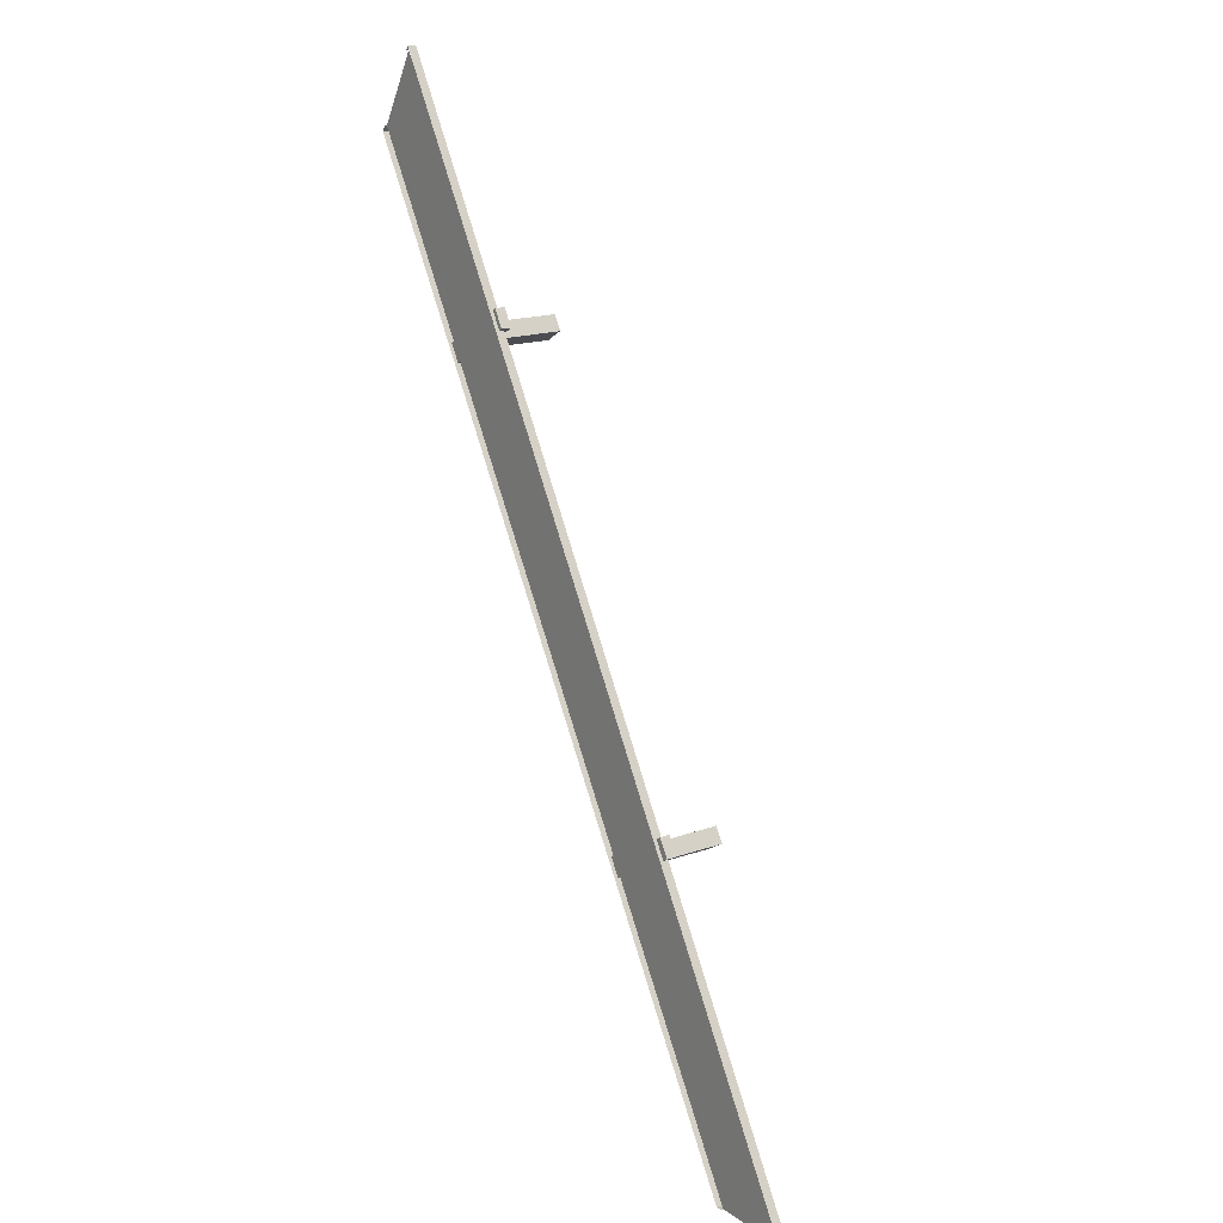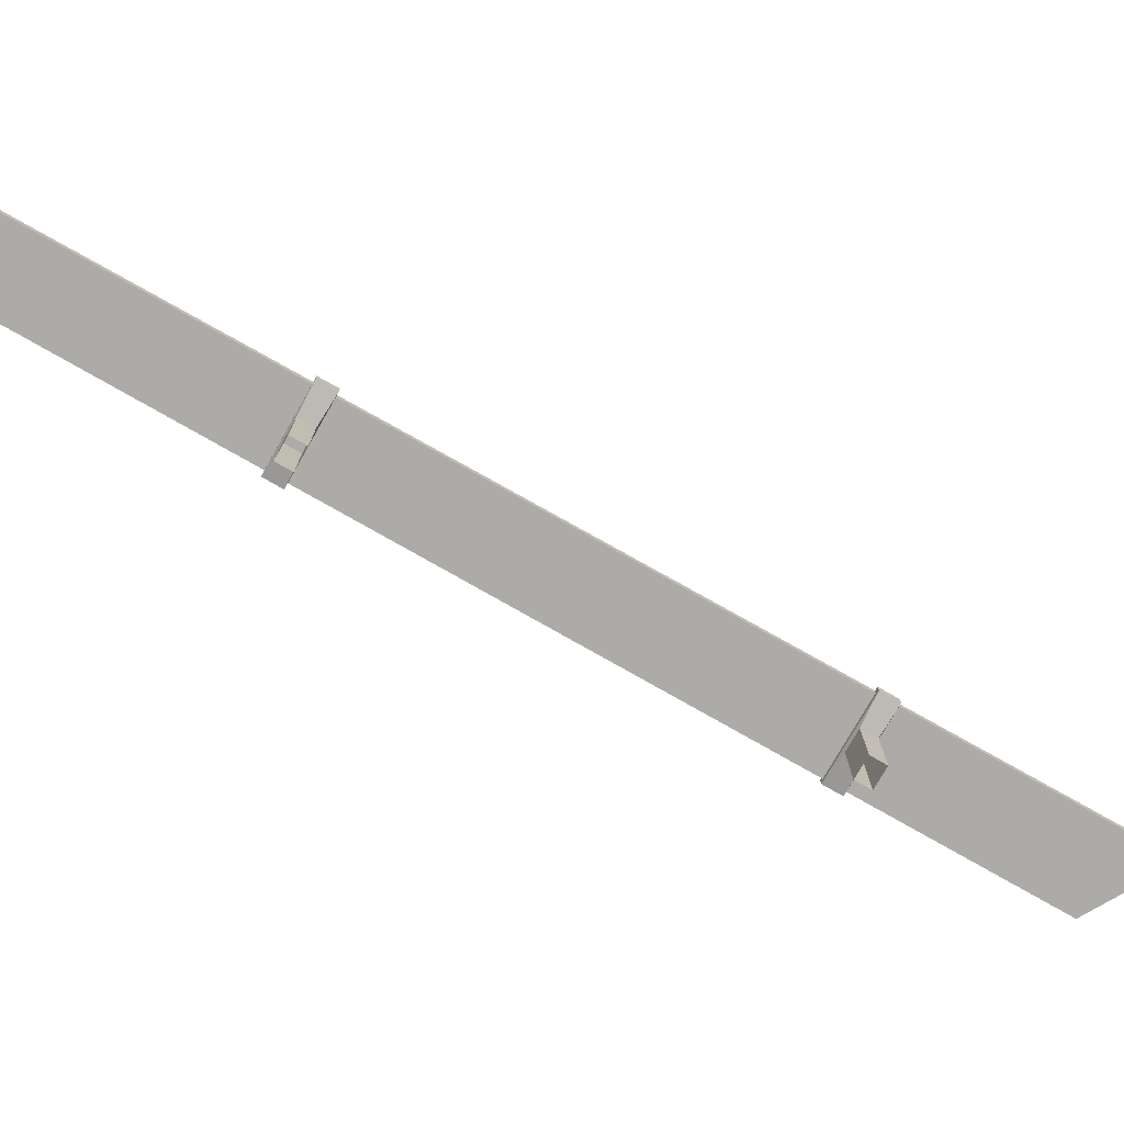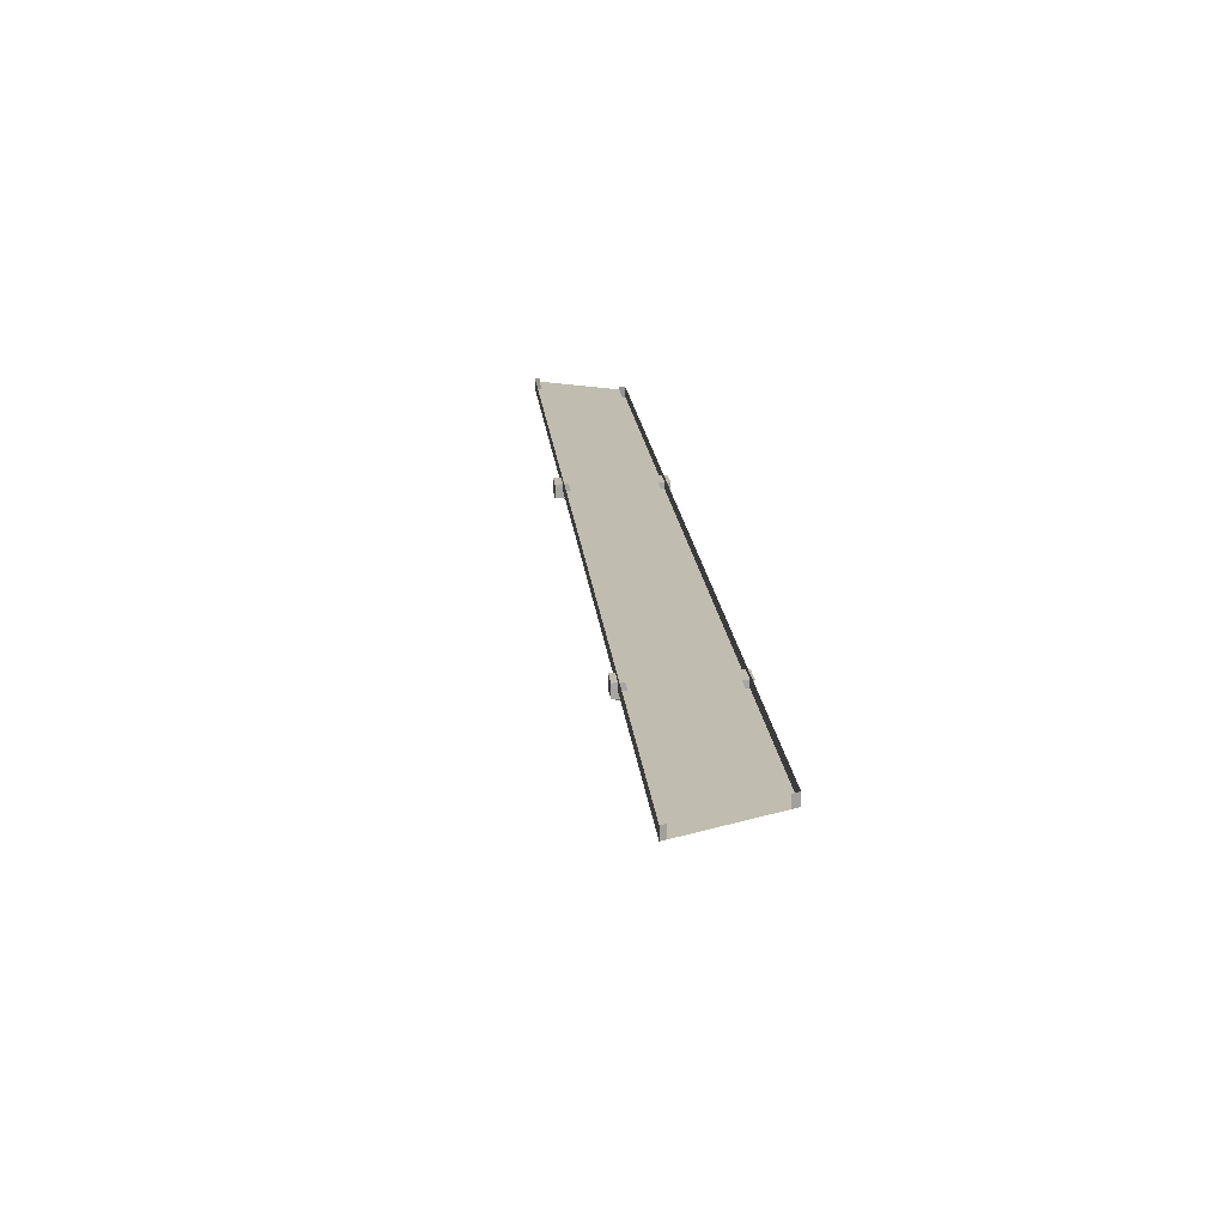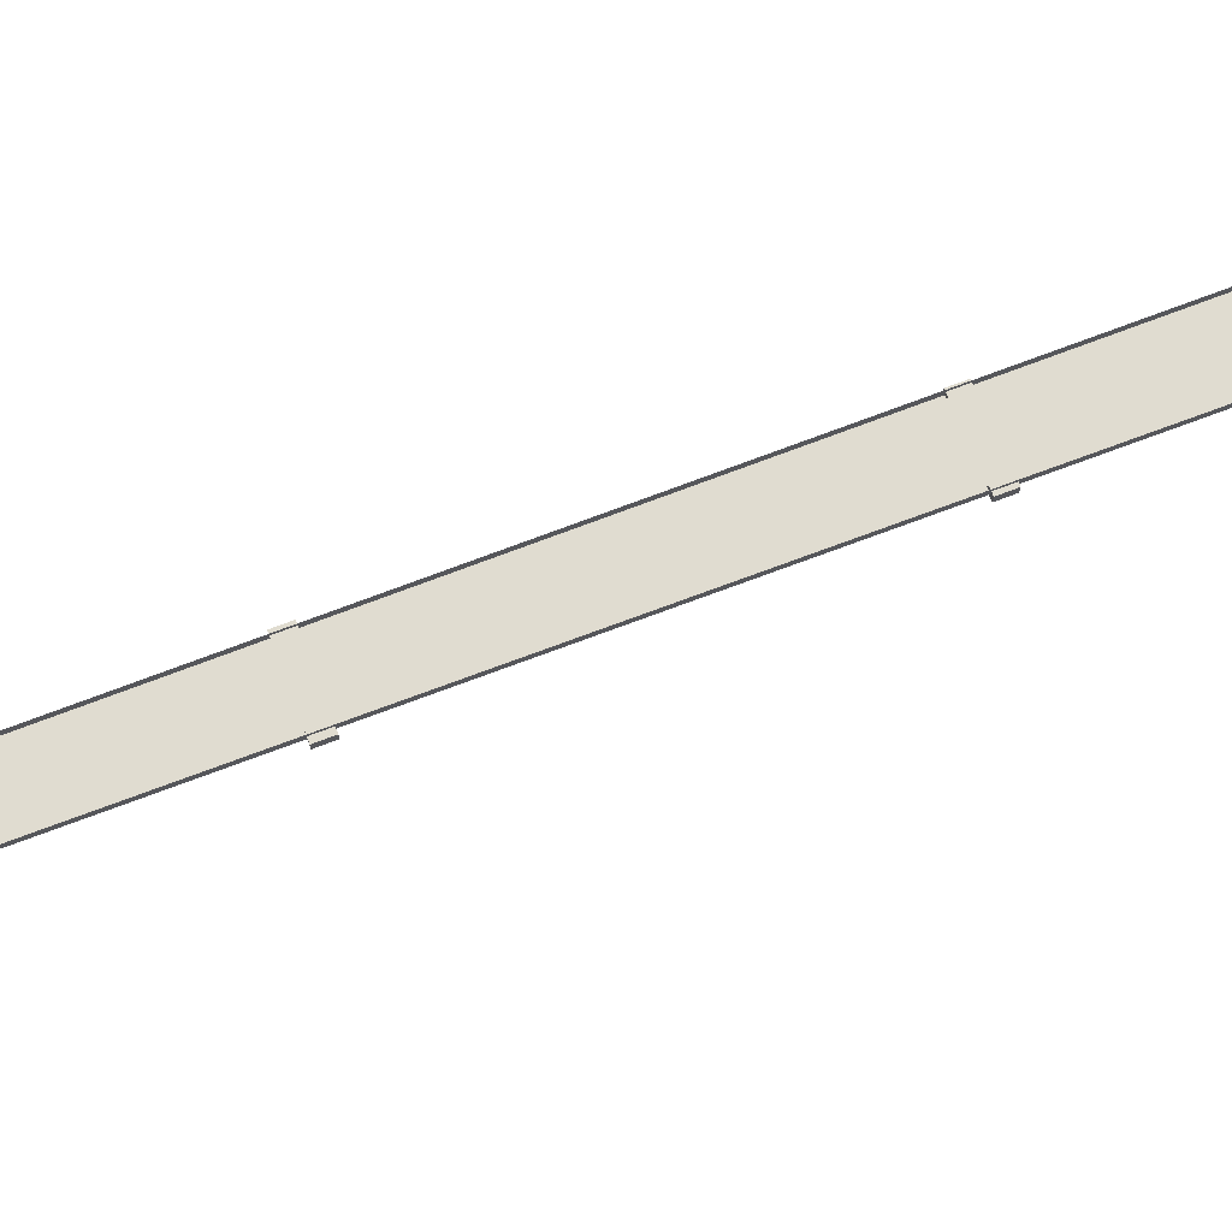
<metadata>
{"format":"obj","ext":"obj","renderer":"f3d","projection":"perspective","resolution":1024,"background":"white","views":[{"elev":16.5,"azim":-126.3,"up":"+Z"},{"elev":-76.4,"azim":-89.6,"up":"+Y"},{"elev":16.3,"azim":25.1,"up":"+Y"},{"elev":69.6,"azim":-81.1,"up":"+Y"}]}
</metadata>
<code>
g ___tollway_1
v 156.7 119.5 193.1
v 134.5 188.5 207.4
v 172.6 119.5 183.9
v 196.1 188.5 171.9
v 165.7 119.5 172
v 187.9 188.5 157.6
v 149.8 119.5 181.1
v 126.3 188.5 193.2
v 156.7 176.3 193.1
v 172.6 176.3 183.9
v 165.7 176.3 172
v 149.8 176.3 181.1
v 134.5 180.1 207.4
v 196.1 180.1 171.9
v 187.9 180.1 157.6
v 126.3 180.1 193.2
v -45.41 119.5 -157
v -67.61 188.5 -142.7
v -29.52 119.5 -166.2
v -5.985 188.5 -178.2
v -36.42 119.5 -178.1
v -14.21 188.5 -192.5
v -52.31 119.5 -169
v -75.84 188.5 -156.9
v -45.41 176.3 -157
v -29.52 176.3 -166.2
v -36.42 176.3 -178.1
v -52.31 176.3 -169
v -67.61 180.1 -142.7
v -5.985 180.1 -178.2
v -14.21 180.1 -192.5
v -75.84 180.1 -156.9
v -140.5 184.2 -402.2
v -140.5 191.4 -402.2
v -210.5 184.2 -402.2
v -210.5 191.4 -402.2
v 281.5 184.2 323.6
v 281.5 191.4 323.6
v 242.9 184.2 389.9
v 242.9 191.4 389.9
v -145.3 184.2 -402.2
v -145.3 191.4 -402.2
v 278.9 184.2 328.2
v 278.9 191.4 328.2
v -206.8 184.2 -402.2
v -206.8 191.4 -402.2
v 244.9 184.2 386.4
v 244.9 191.4 386.4
v -145.3 189.3 -402.2
v 278.9 189.3 328.2
v -206.8 189.3 -402.2
v 244.9 189.3 386.4
f 32 24 22 31
f 47 39 35 45
f 27 31 30 26
f 45 35 36 46
f 49 41 45 51
f 28 32 31 27
f 40 36 35 39
f 48 40 39 47
f 28 23 17 25
f 43 41 33 37
f 37 33 34 38
f 32 28 25 29
f 52 50 49 51
f 44 43 37 38
f 30 20 18 29
f 42 34 33 41
f 43 47 45 41
f 31 22 20 30
f 3 10 9 1
f 5 11 10 3
f 7 12 11 5
f 13 2 8 16
f 4 6 8 2
f 26 30 29 25
f 10 14 13 9
f 11 15 14 10
f 12 16 15 11
f 12 7 1 9
f 16 12 9 13
f 14 4 2 13
f 15 6 4 14
f 16 8 6 15
f 19 26 25 17
f 21 27 26 19
f 23 28 27 21
f 29 18 24 32
f 20 22 24 18

</code>
